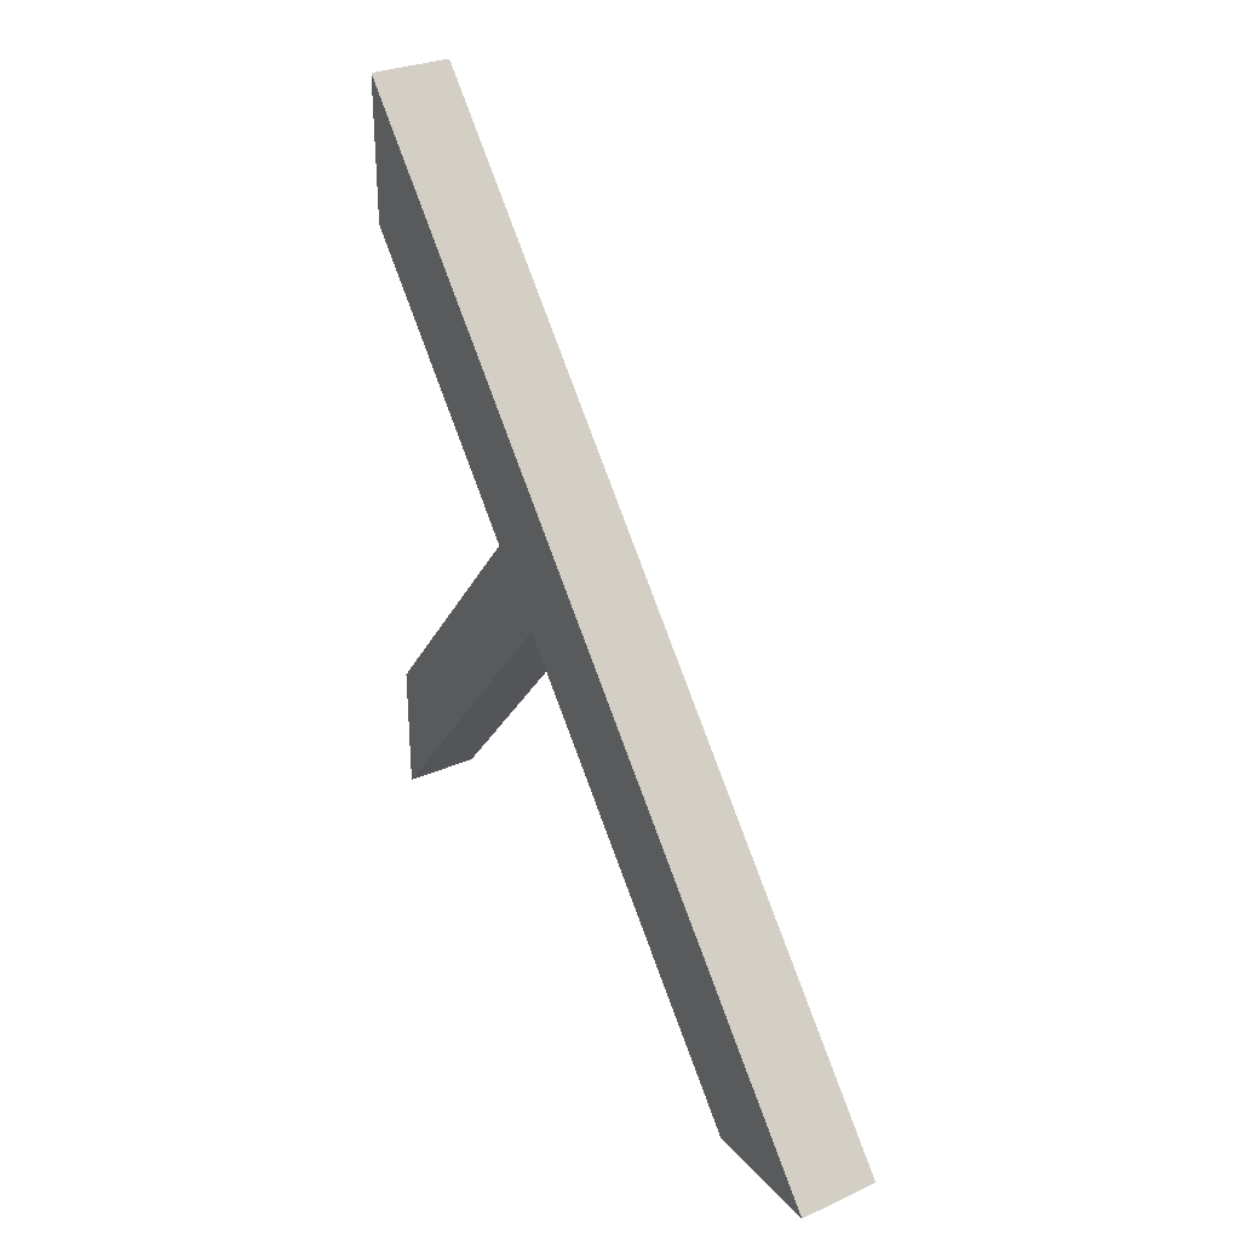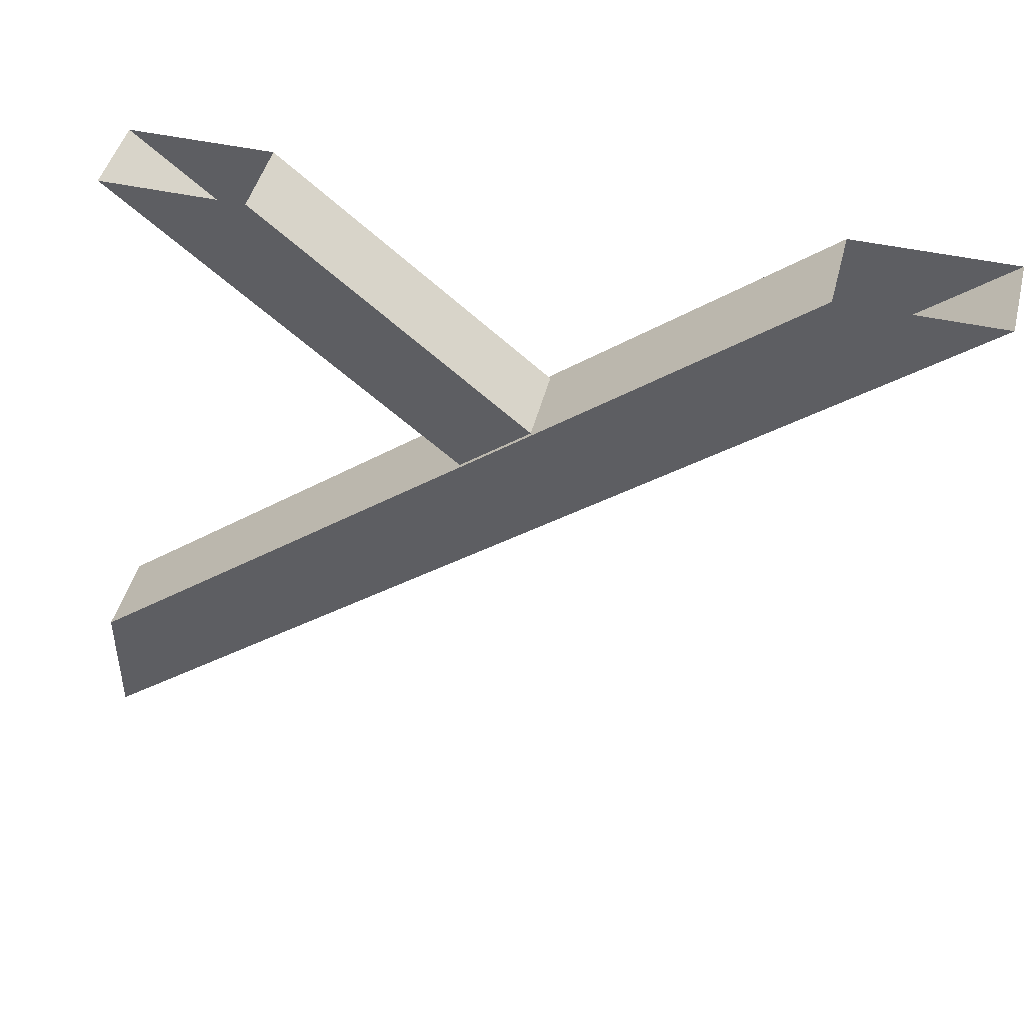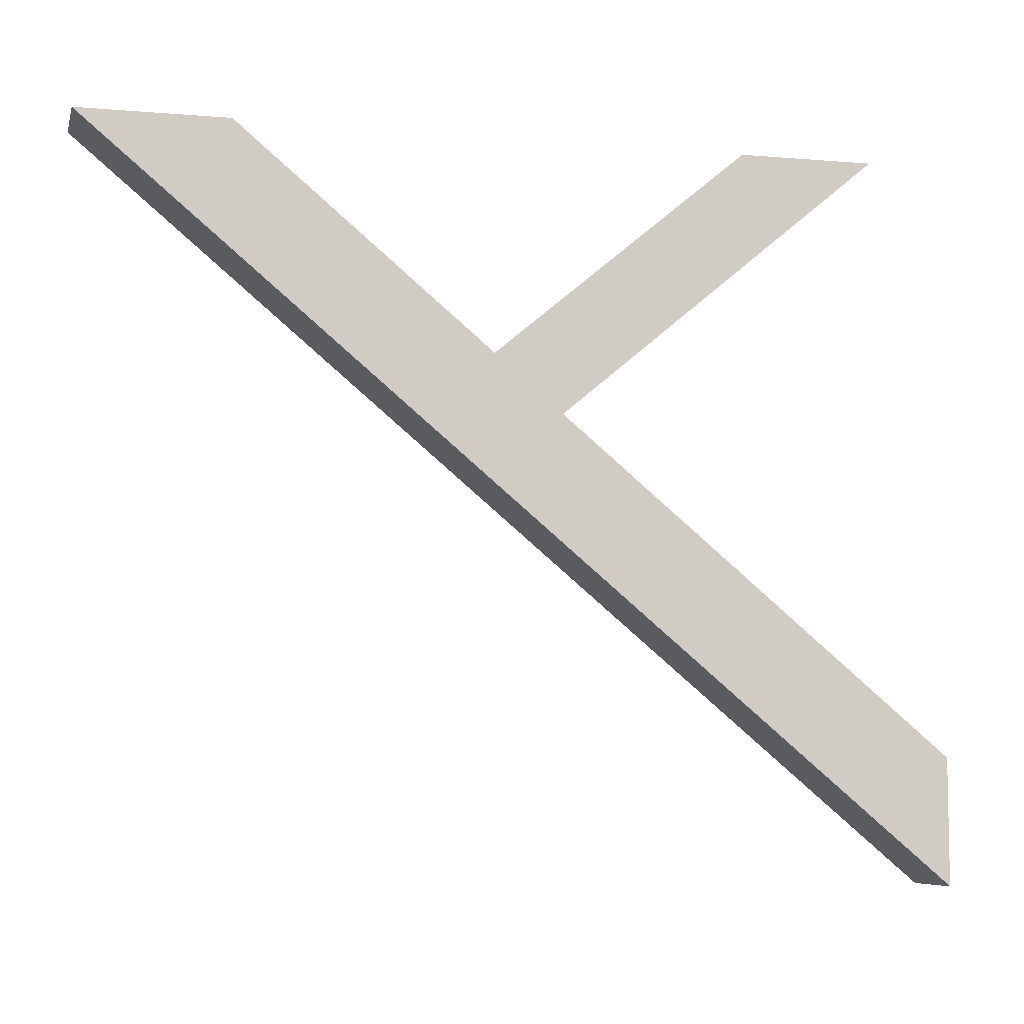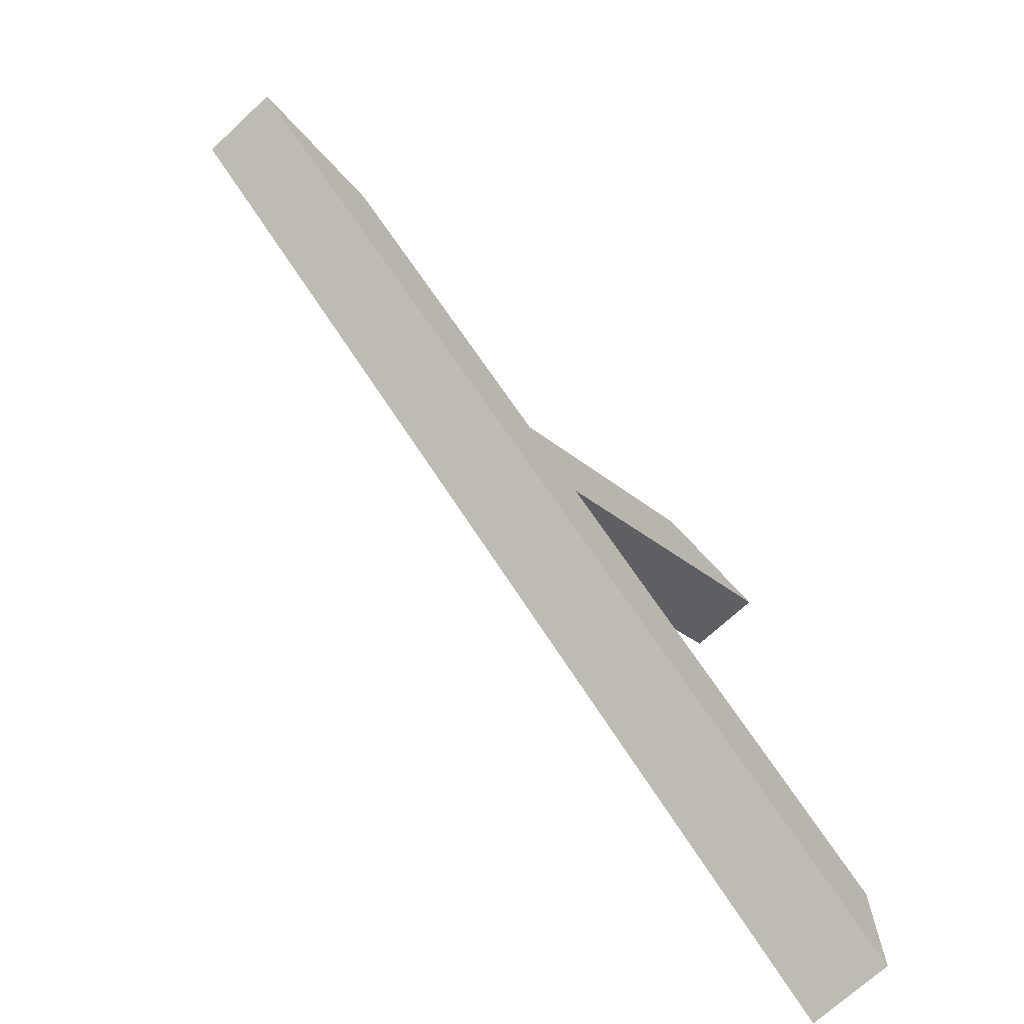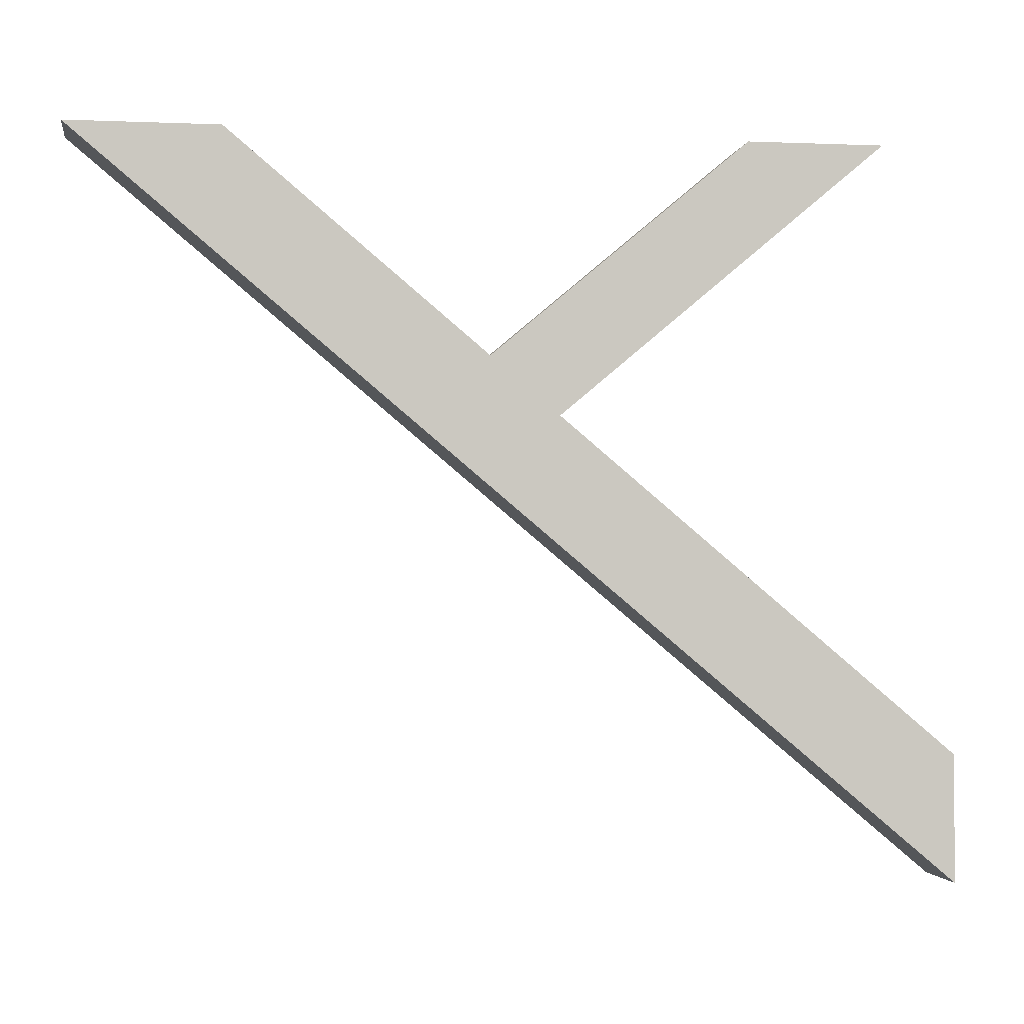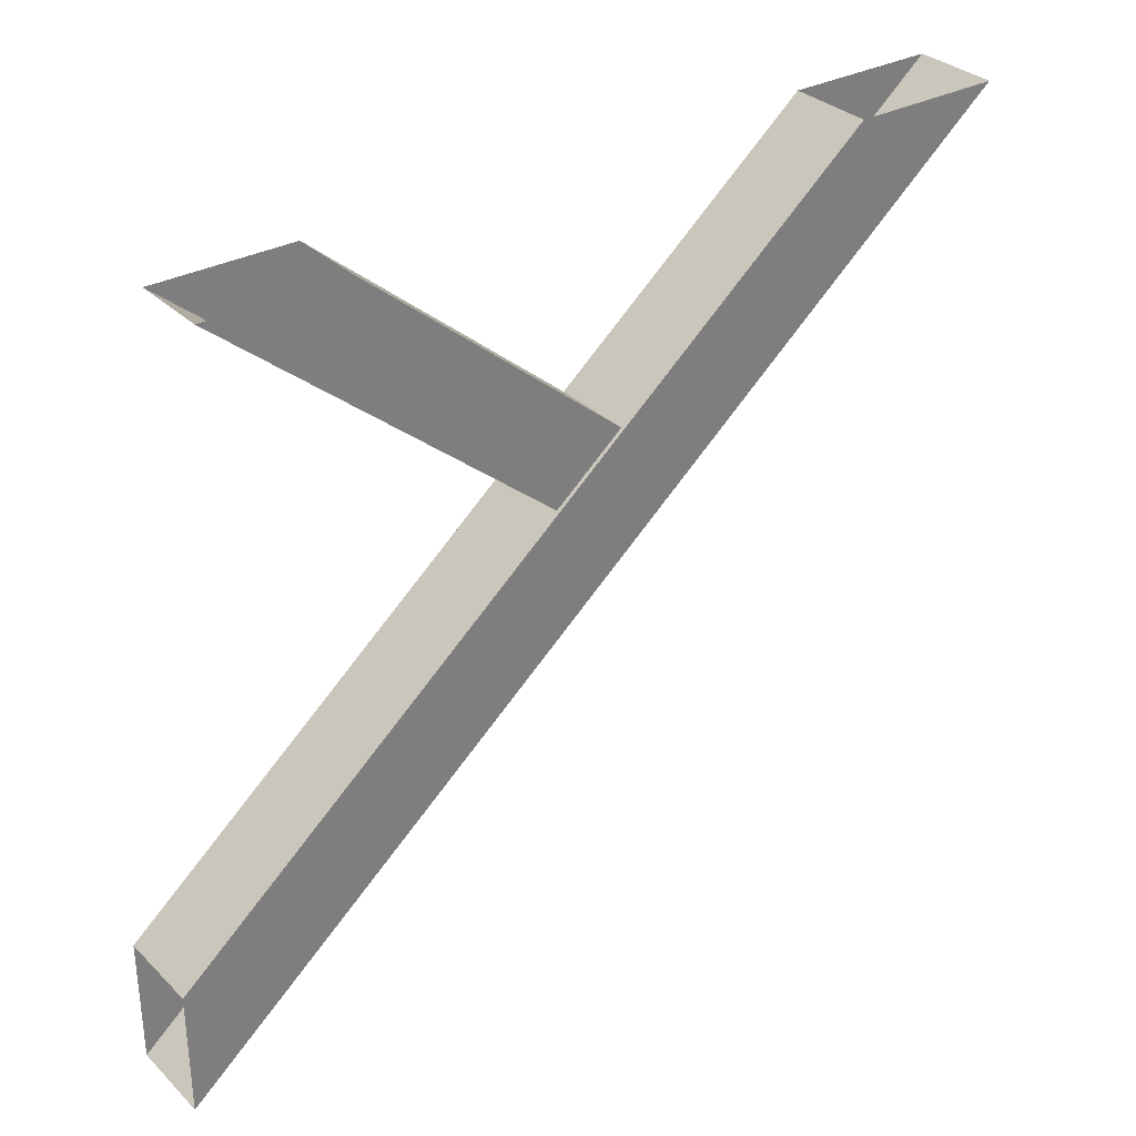
<metadata>
{"format":"obj","ext":"obj","renderer":"f3d","projection":"perspective","resolution":1024,"background":"white","views":[{"elev":29.6,"azim":-33.2,"up":"+Z"},{"elev":45.9,"azim":-75.8,"up":"+Y"},{"elev":-7.1,"azim":76.4,"up":"+Y"},{"elev":-70.4,"azim":42.9,"up":"+Y"},{"elev":-2.0,"azim":81.4,"up":"+Y"},{"elev":32.1,"azim":-127.1,"up":"+Y"}]}
</metadata>
<code>
o Prop_Support
v 0.0993 2.92 1.918
v -0.0993 2.92 1.918
v -0.0993 2.92 1.566
v 0.0993 2.92 1.566
v -0.0903 2.92 0.3628
v -0.0903 2.92 0.04248
v 0.0903 2.92 0.04248
v 0.0903 2.92 0.3628
v -0.0993 1.211 -0.1181
v -0.0993 1.507 -0.1181
v 0.0993 1.211 -0.1181
v 0.0993 1.507 -0.1181
v -0.0903 2.378 1.009
v 0.0903 2.378 1.009
v 0.0903 2.239 0.854
v -0.0903 2.239 0.854
f 2 9 11 1
f 4 1 11 12
f 3 4 12 10
f 7 15 16 6
f 10 9 2 3
f 5 13 14 8
f 8 14 15 7
f 13 5 6 16

</code>
